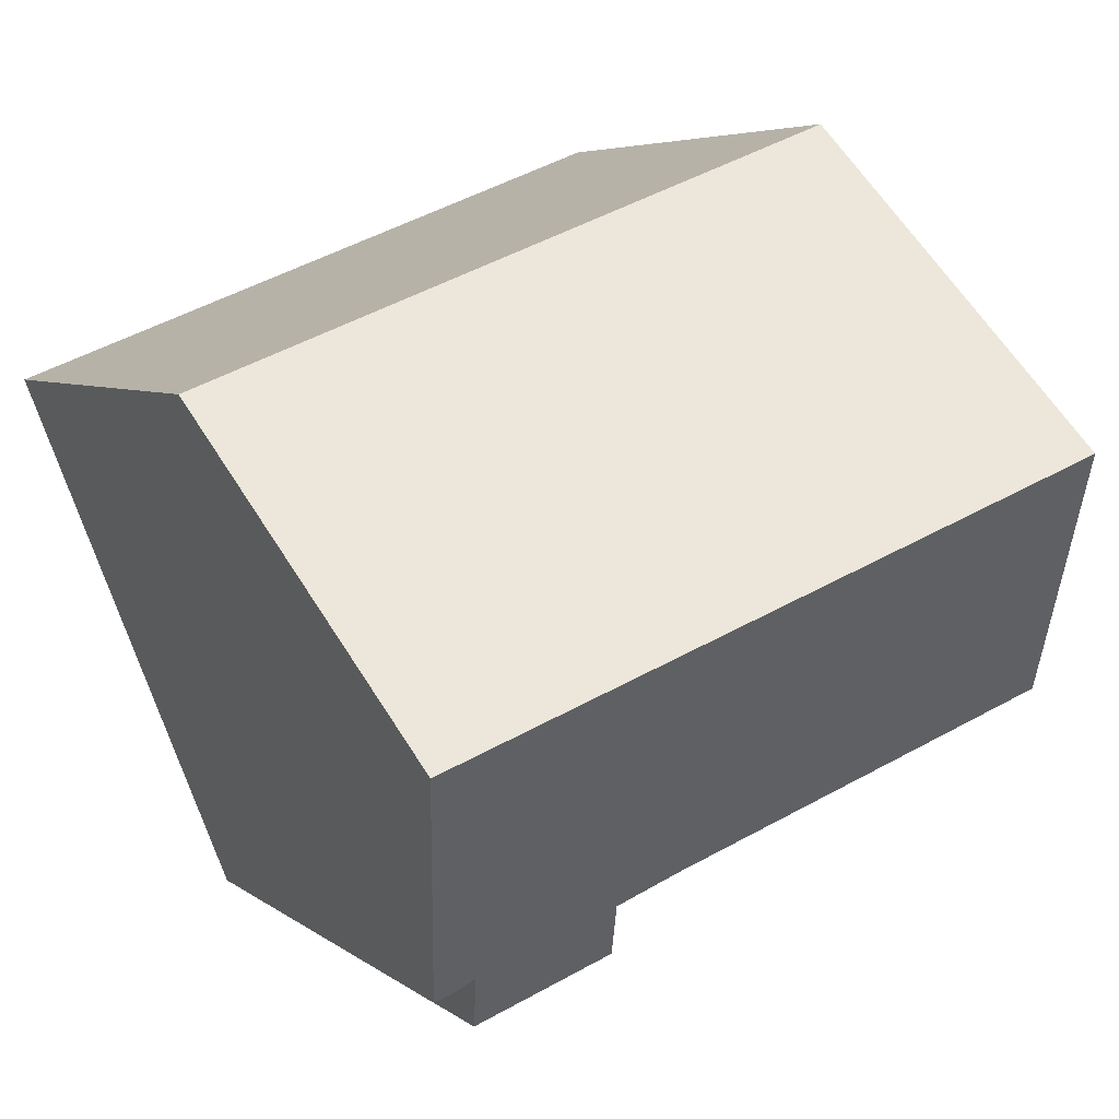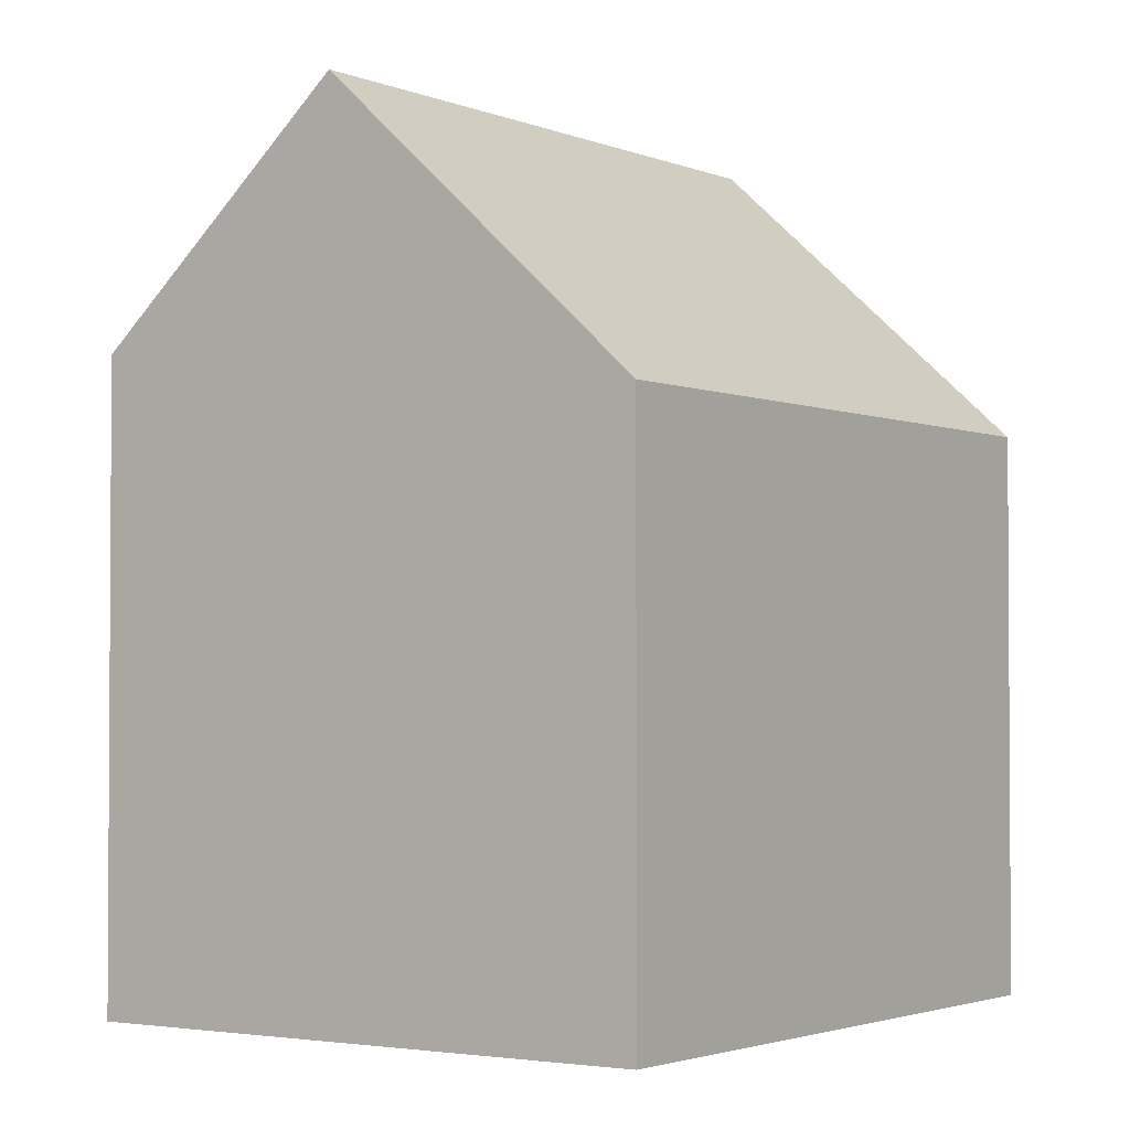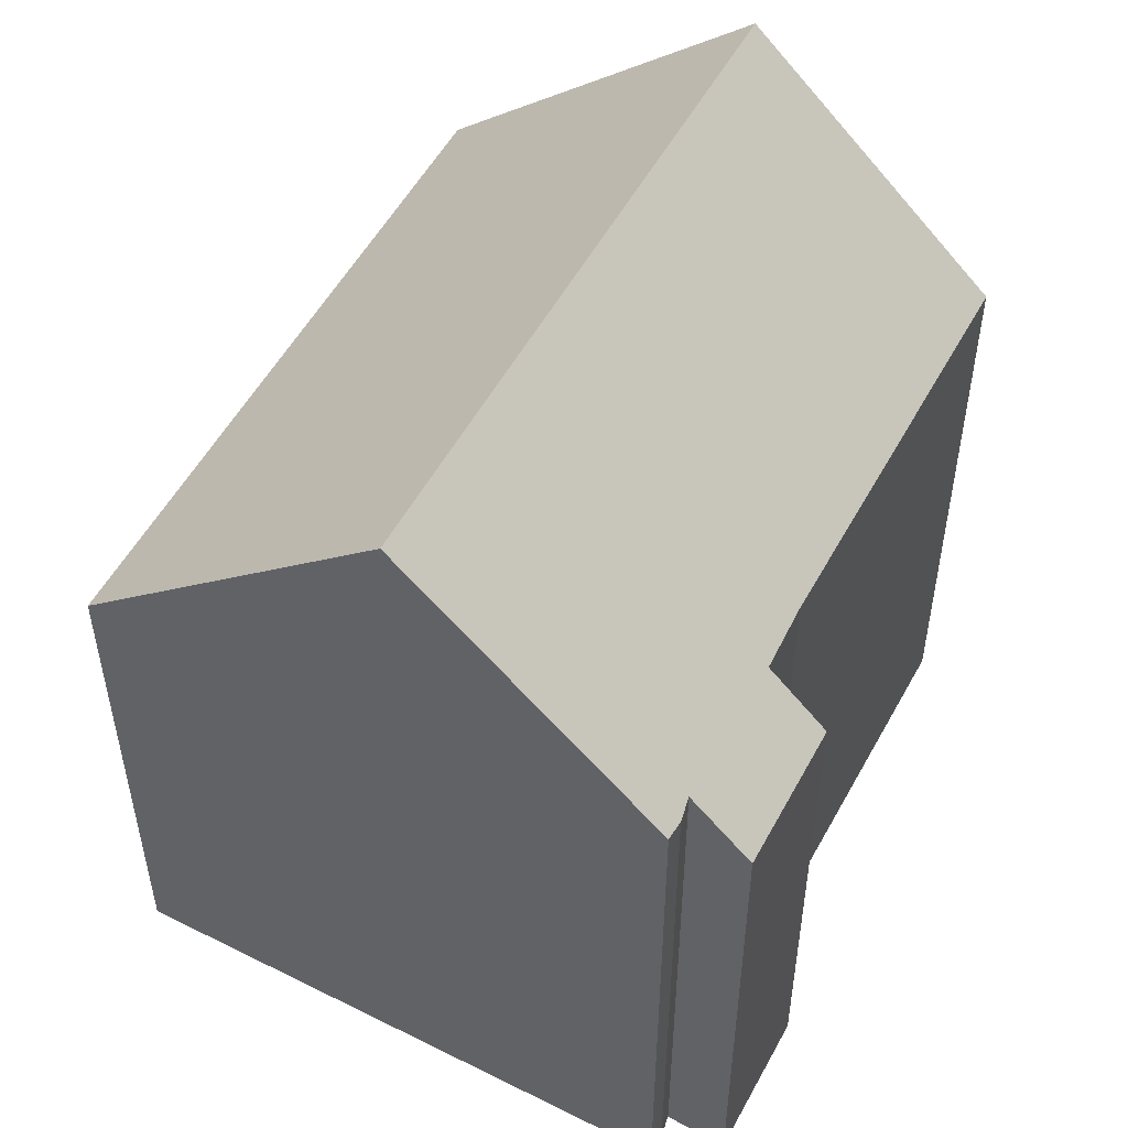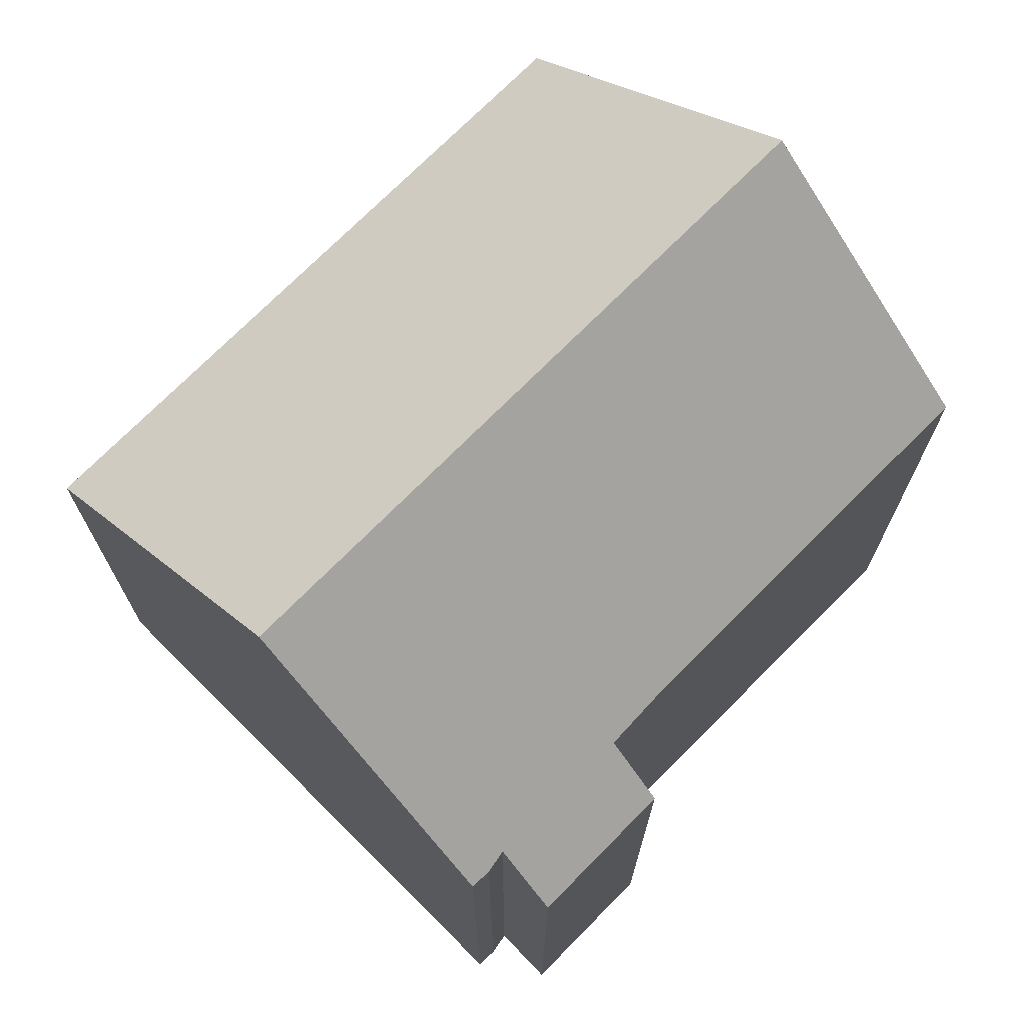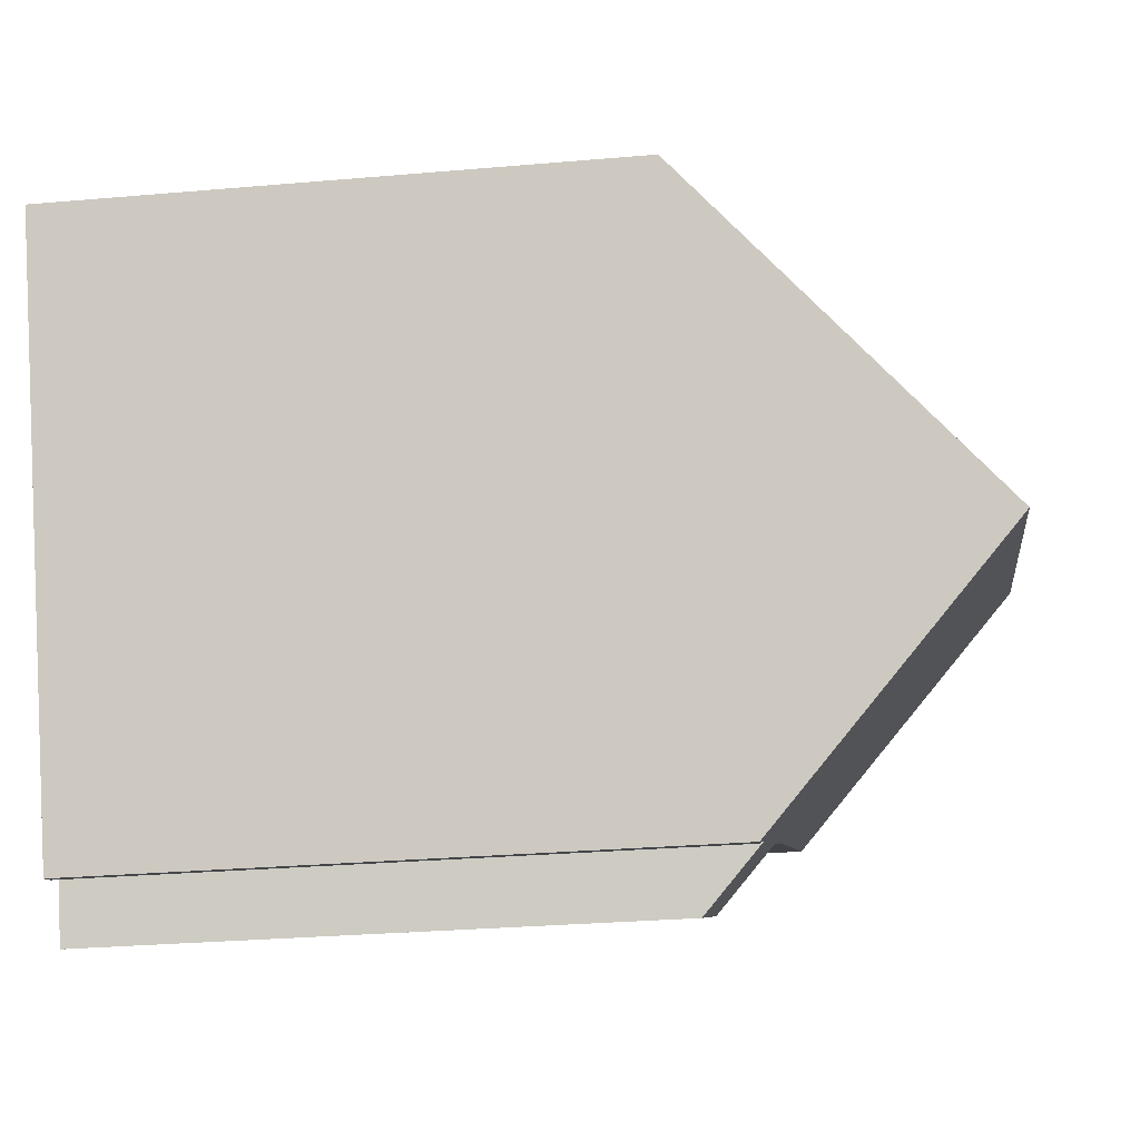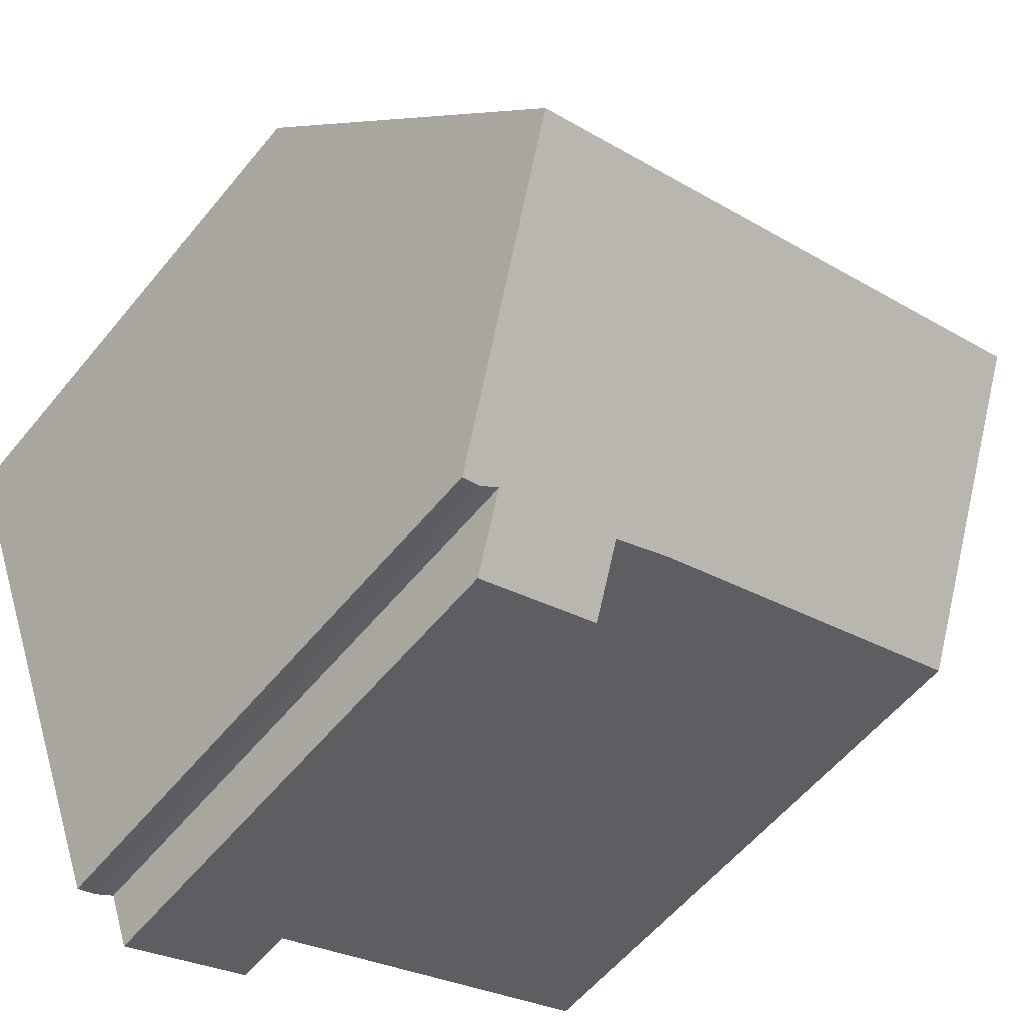
<metadata>
{"format":"obj","ext":"obj","renderer":"f3d","projection":"perspective","resolution":1024,"background":"white","views":[{"elev":5.0,"azim":155.9,"up":"+Z"},{"elev":-2.3,"azim":-34.0,"up":"+Y"},{"elev":53.7,"azim":139.6,"up":"+Y"},{"elev":73.4,"azim":156.3,"up":"+Y"},{"elev":-28.1,"azim":97.6,"up":"+Z"},{"elev":-57.8,"azim":141.1,"up":"+Z"}]}
</metadata>
<code>
v  2.24 20.45 5.84
v  20.13 13.82 6.704
v  17.45 20.45 -0.125
v  20.3 13.41 7.127
v  5.03 13.41 13.11
v  0.628 16.39 1.638
v  0 14.8 9.061e-16
v  9.265 14.8 -3.634
v  10.78 14.74 -4.292
v  10.28 13.41 -5.679
v  14.18 14.77 -5.589
v  14.65 14.68 -5.88
v  15.13 14.7 -6.044
v  13.65 13.39 -7.023
v  15.13 3.701e-16 -6.044
v  14.65 3.6e-16 -5.88
v  14.18 3.422e-16 -5.589
v  10.28 3.477e-16 -5.679
v  13.65 4.3e-16 -7.023
v  9.265 2.225e-16 -3.634
v  10.78 2.628e-16 -4.292
v  0 0 0
v  20.3 -4.364e-16 7.127
v  20.13 -4.105e-16 6.704
v  17.45 7.654e-18 -0.125
v  5.03 -8.029e-16 13.11
v  0.628 -1.003e-16 1.638
v  2.24 -3.576e-16 5.84
g defaultobject
f 1 2 3
f 2 1 4
f 4 1 5
f 3 6 1
f 6 3 7
f 7 3 8
f 8 3 9
f 9 3 10
f 10 3 11
f 11 3 12
f 12 3 13
f 14 10 11
f 15 12 13
f 12 15 16
f 12 17 11
f 17 12 16
f 14 18 10
f 18 14 19
f 9 20 8
f 20 9 21
f 8 22 7
f 22 8 20
f 17 14 11
f 14 17 19
f 2 13 3
f 13 2 4
f 13 4 23
f 13 23 15
f 15 23 24
f 15 24 25
f 10 21 9
f 21 10 18
f 6 5 1
f 5 6 7
f 5 7 22
f 5 22 26
f 26 22 27
f 26 27 28
f 26 4 5
f 4 26 23
f 19 17 18
f 28 23 26
f 23 28 27
f 23 27 22
f 23 22 20
f 23 20 21
f 23 21 18
f 23 18 17
f 23 17 16
f 23 16 24
f 24 16 15
f 24 15 25

</code>
